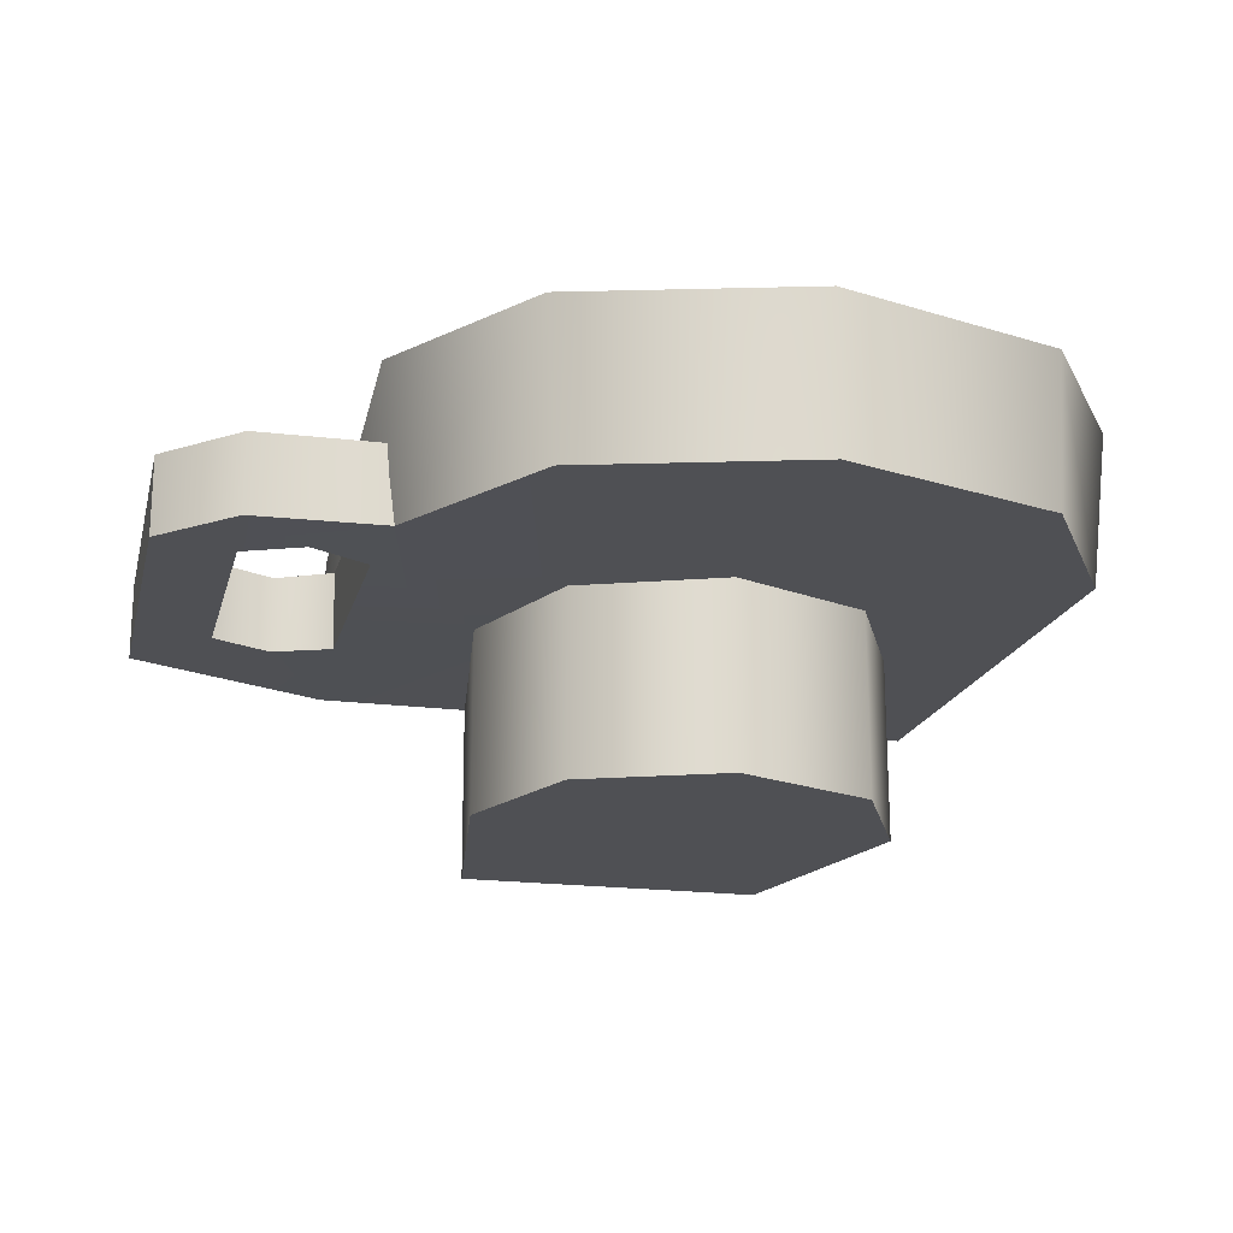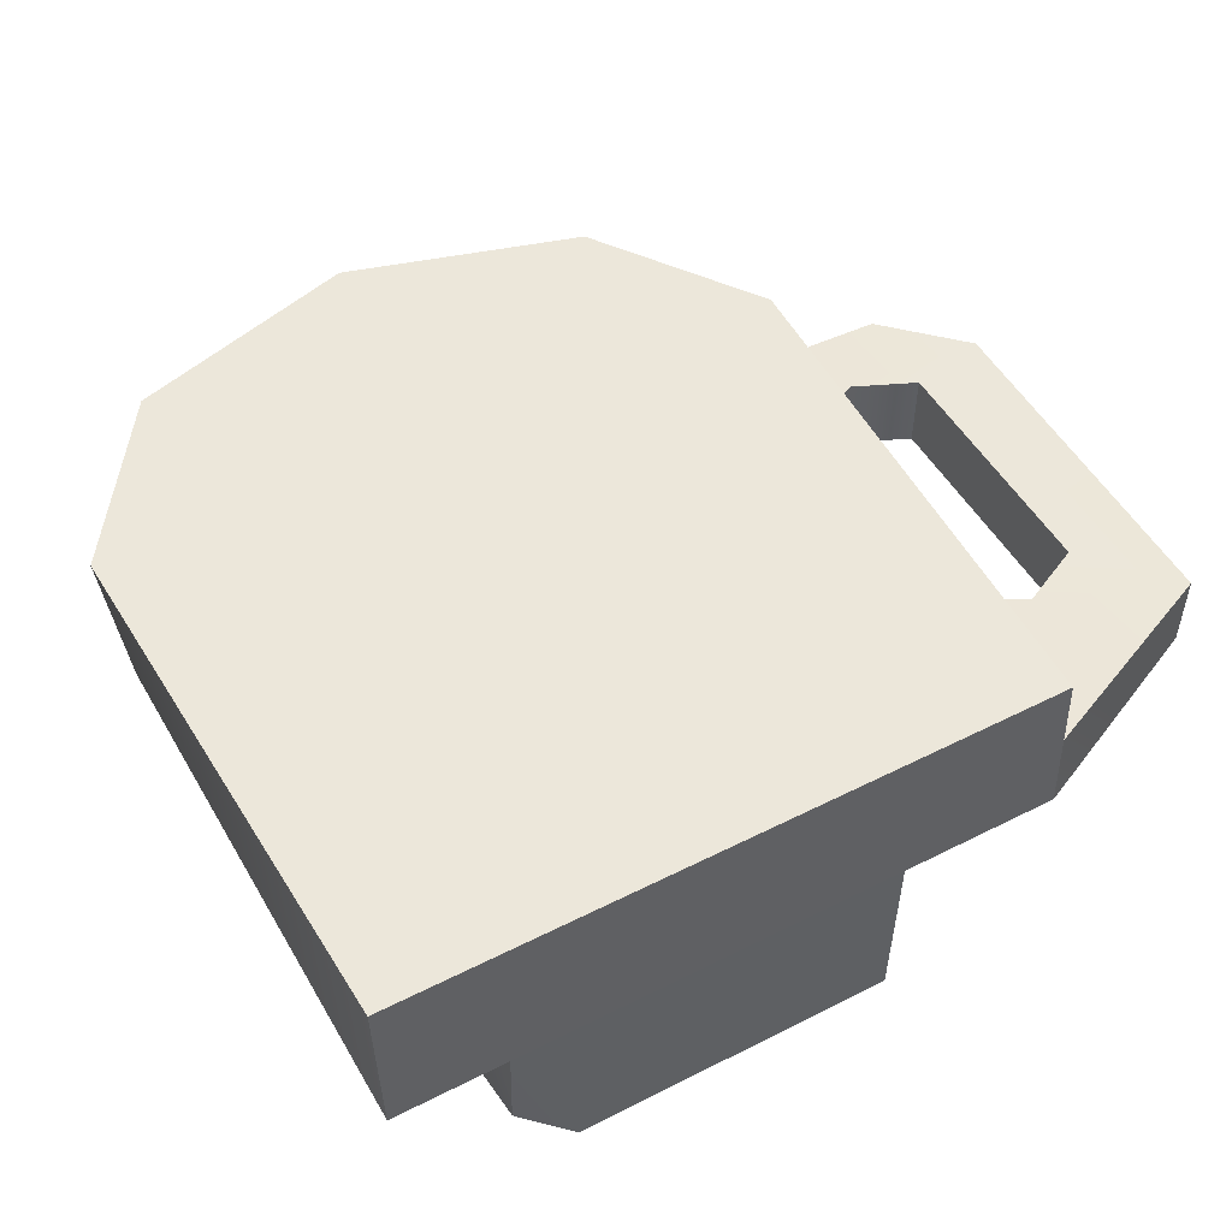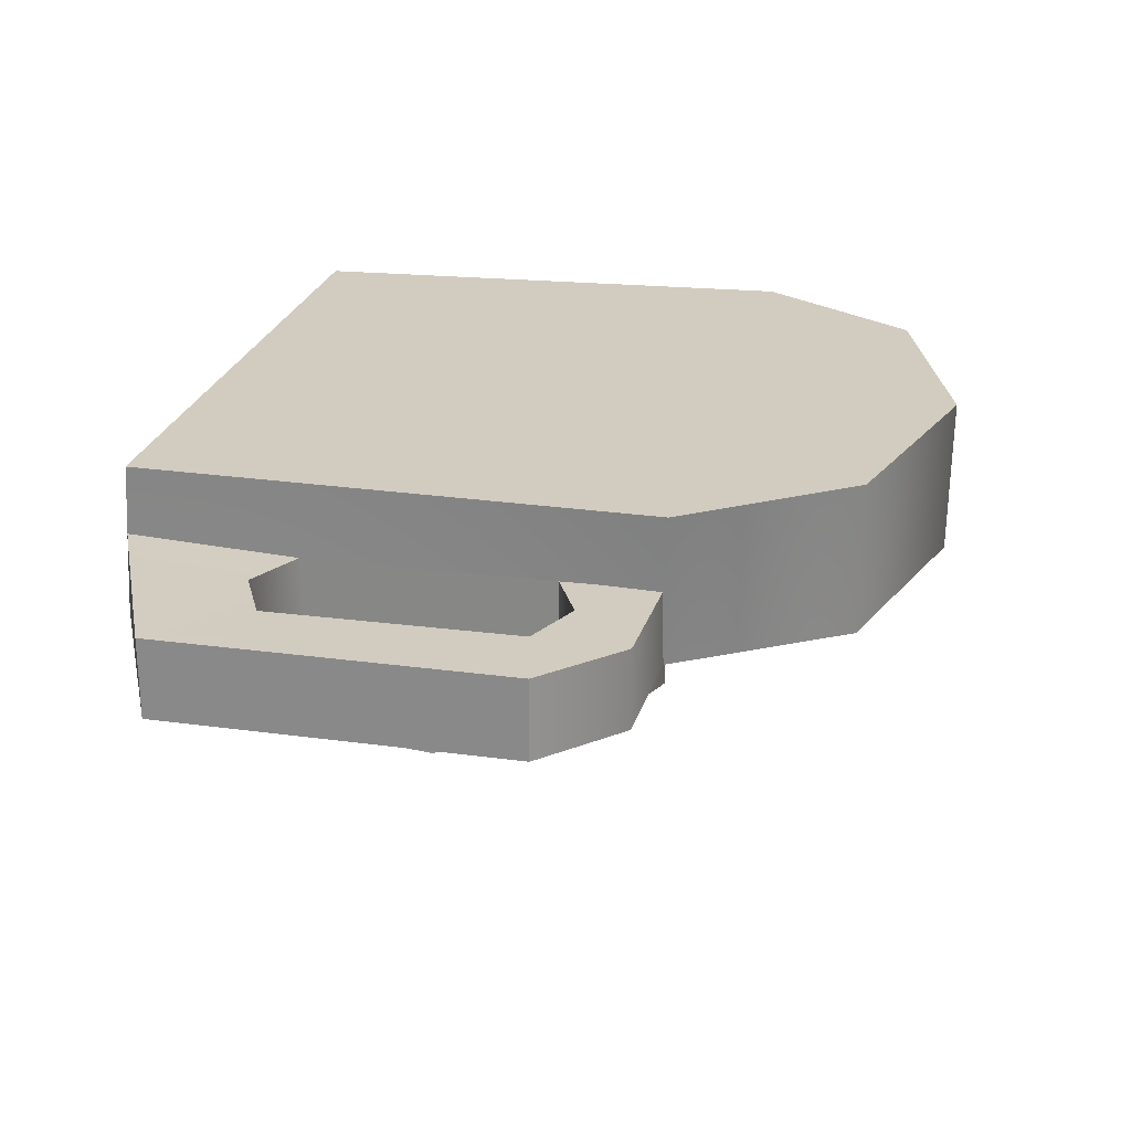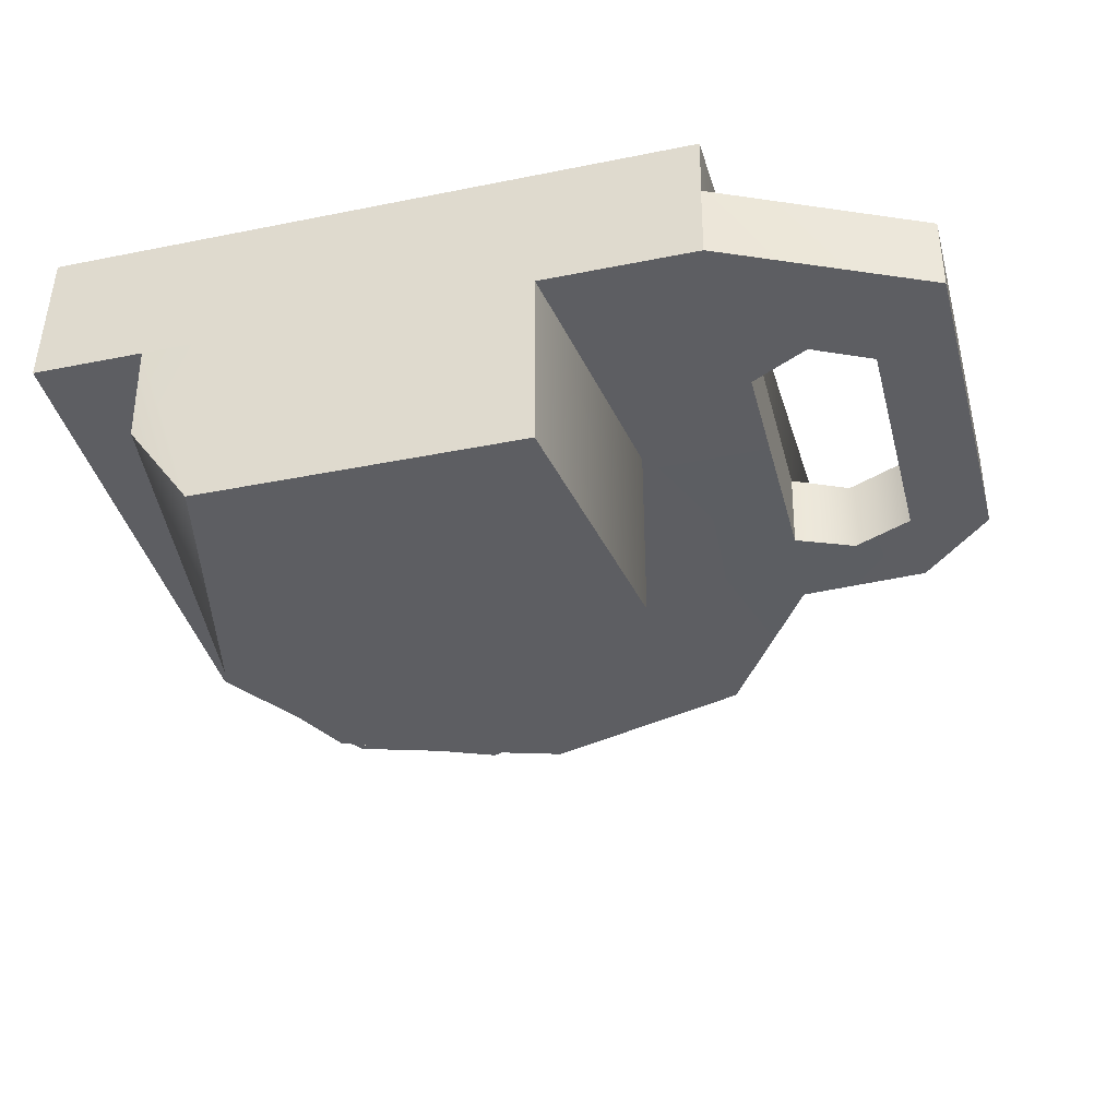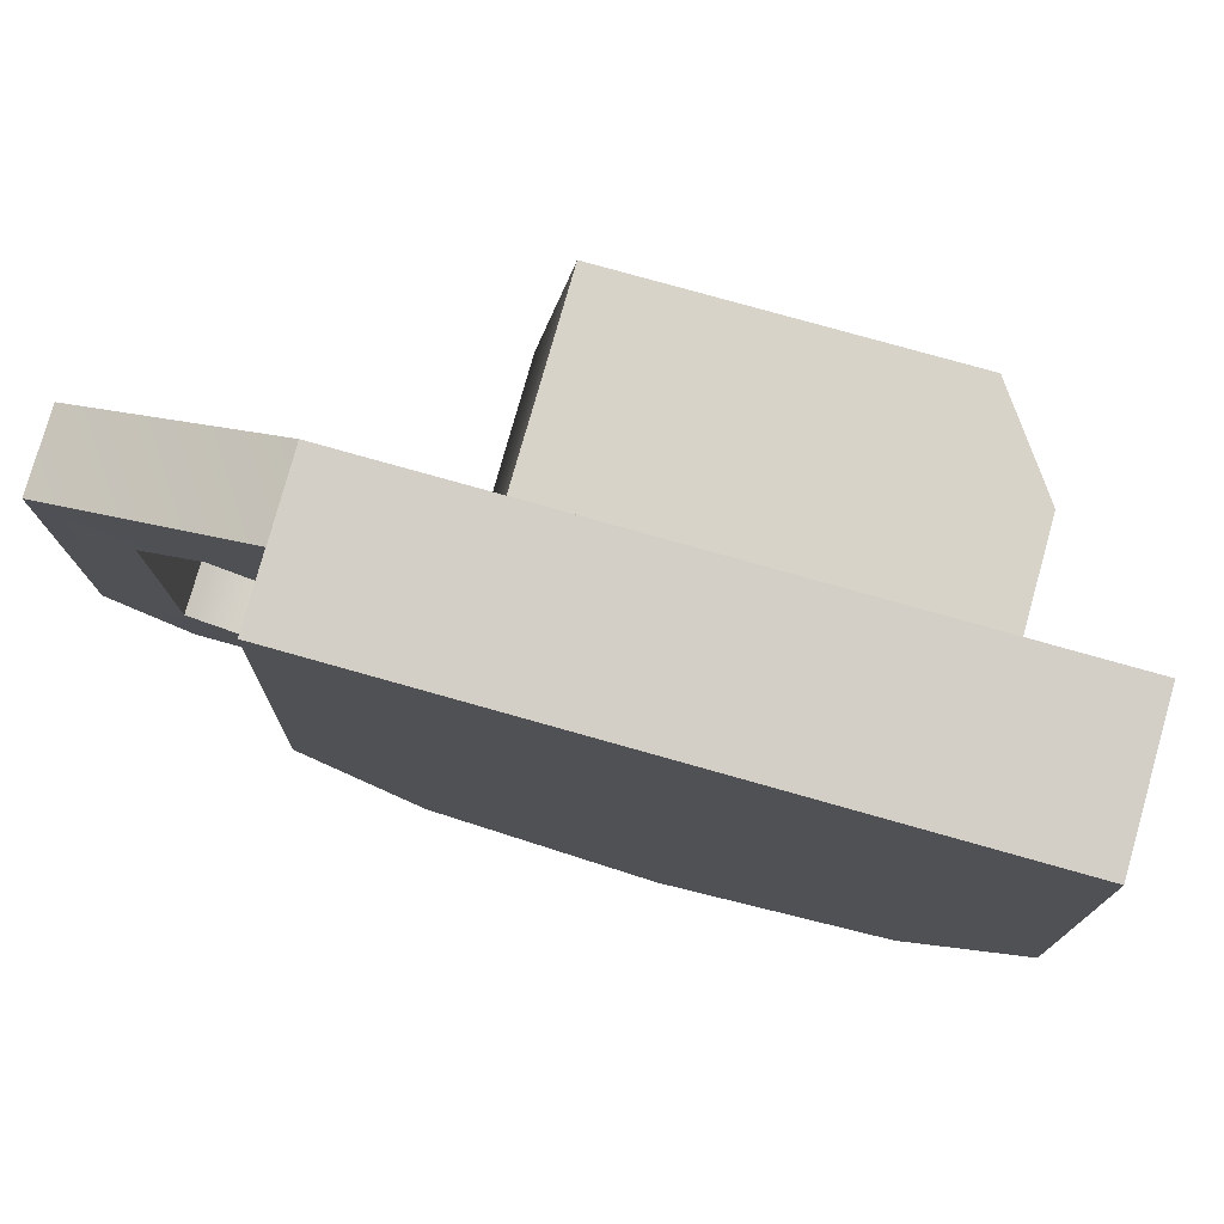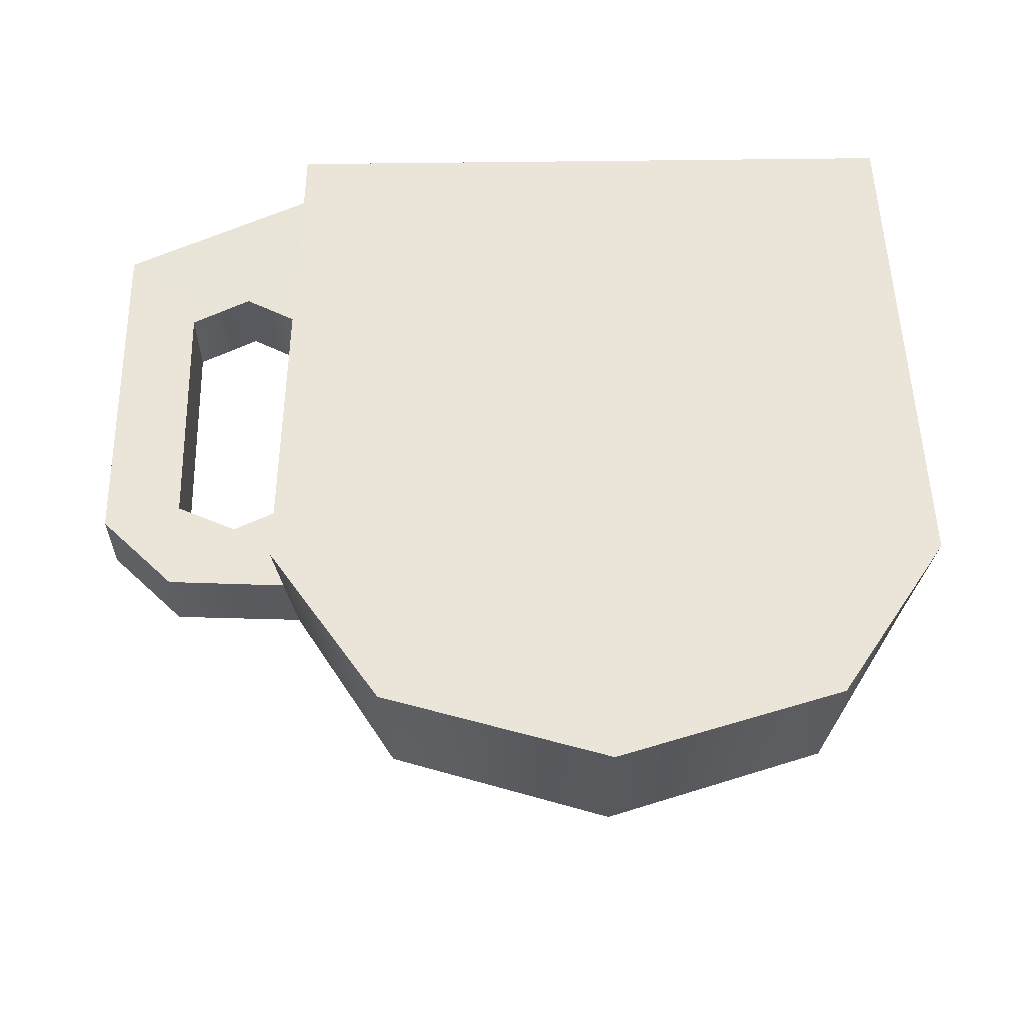
<metadata>
{"format":"obj","ext":"obj","renderer":"f3d","projection":"perspective","resolution":1024,"background":"white","views":[{"elev":-19.2,"azim":166.1,"up":"+Y"},{"elev":50.6,"azim":-28.9,"up":"+Y"},{"elev":24.0,"azim":102.3,"up":"+Y"},{"elev":-38.4,"azim":14.3,"up":"+Y"},{"elev":78.1,"azim":-164.3,"up":"+Z"},{"elev":59.1,"azim":179.2,"up":"+Y"}]}
</metadata>
<code>
g weapon_izhmash_akms_762x39_kolodka_LOD1
v 0.02592 -0.6511 0.007313
v 0.02223 -0.6511 0.003191
v 0.01923 -0.6511 0.004644
v 0.02223 -0.6511 -0.008999
v 0.02609 -0.6511 -0.00988
v 0.02244 -0.6511 -0.01347
v 0.01923 -0.6511 -0.01033
v 0.016 -0.6511 -0.01374
v 0.01632 -0.6512 -0.008999
v 0.01013 -0.6511 -0.001053
v 0.007175 -0.6511 -0.008184
v 0.01632 -0.6512 0.003191
v 0.01082 -0.6511 -0.02192
v 2.68e-05 -0.6511 -0.01114
v -0.0001481 -0.6511 -0.02528
v -0.01112 -0.6511 -0.02192
v -0.00716 -0.6511 -0.008184
v -0.01636 -0.6511 -0.01363
v -0.01065 -0.6511 -0.001053
v -0.01611 -0.6511 0.01199
v -0.01066 -0.6511 0.01199
v 0.01582 -0.6511 0.01199
v 0.008151 -0.6511 0.01199
v 0.01623 -0.6473 -0.01374
v 0.01923 -0.6472 -0.01033
v 0.0164 -0.6472 -0.008999
v 0.02244 -0.6472 -0.01347
v 0.02609 -0.6472 -0.00988
v 0.02223 -0.6472 -0.008999
v 0.02592 -0.6472 0.007313
v 0.02223 -0.6472 0.003191
v 0.01923 -0.6472 0.004644
v 0.01582 -0.6471 0.01179
v 0.0164 -0.6472 0.003191
v 0.016 -0.6511 -0.01374
v 0.02244 -0.6511 -0.01347
v 0.01623 -0.6473 -0.01374
v 0.02244 -0.6472 -0.01347
v 0.02609 -0.6511 -0.00988
v 0.02609 -0.6472 -0.00988
v 2.68e-05 -0.6603 -0.01114
v 0.007175 -0.6603 -0.008184
v 2.68e-05 -0.6511 -0.01114
v 0.007175 -0.6511 -0.008184
v 0.01013 -0.6603 -0.001053
v 0.01013 -0.6511 -0.001053
v -0.00716 -0.6603 -0.008184
v -0.00716 -0.6511 -0.008184
v -0.01065 -0.6603 -0.001053
v -0.01065 -0.6511 -0.001053
v 0.008151 -0.6603 0.01182
v 0.008151 -0.6511 0.01199
v -0.01066 -0.6559 0.01182
v -0.007579 -0.6603 0.01182
v -0.01066 -0.6511 0.01199
v 0.02223 -0.6511 0.003191
v 0.02223 -0.6511 -0.008999
v 0.02223 -0.6472 0.003191
v 0.02223 -0.6472 -0.008999
v 0.01632 -0.6512 -0.008999
v 0.01632 -0.6512 0.003191
v 0.0164 -0.6472 -0.008999
v 0.0164 -0.6472 0.003191
v 0.02609 -0.6472 -0.00988
v 0.02609 -0.6511 -0.00988
v 0.02592 -0.6472 0.007313
v 0.02592 -0.6511 0.007313
v -0.00716 -0.6603 -0.008184
v -0.01065 -0.6603 -0.001053
v 0.008151 -0.6603 0.01182
v 2.68e-05 -0.6603 -0.01114
v 0.007175 -0.6603 -0.008184
v 0.01013 -0.6603 -0.001053
v -0.007579 -0.6603 0.01182
v -0.007579 -0.6603 0.01182
v -0.01066 -0.6559 0.01182
v -0.01066 -0.6511 0.01199
v 0.008151 -0.6511 0.01199
v 0.008151 -0.6603 0.01182
v 0.02592 -0.6472 0.007313
v 0.02592 -0.6511 0.007313
v 0.01582 -0.6471 0.01179
v 0.01582 -0.6511 0.01199
v 0.01585 -0.6437 0.01159
v -0.01614 -0.6437 0.01159
v 0.01681 -0.6435 -0.01399
v -0.01711 -0.6435 -0.01399
v 0.01123 -0.6435 -0.02204
v -0.01153 -0.6435 -0.02204
v -0.0001481 -0.6435 -0.02539
v 0.02223 -0.6511 0.003191
v 0.02223 -0.6472 0.003191
v 0.01923 -0.6511 0.004644
v 0.01923 -0.6472 0.004644
v 0.0164 -0.6472 0.003191
v 0.01632 -0.6512 0.003191
v -0.01112 -0.6511 -0.02192
v -0.01153 -0.6435 -0.02204
v -0.01636 -0.6511 -0.01363
v -0.01711 -0.6435 -0.01399
v -0.01614 -0.6437 0.01159
v -0.01611 -0.6511 0.01199
v -0.0001481 -0.6435 -0.02539
v -0.0001481 -0.6511 -0.02528
v 0.01082 -0.6511 -0.02192
v 0.01123 -0.6435 -0.02204
v 0.01607 -0.6511 -0.01363
v 0.01681 -0.6435 -0.01399
v 0.01585 -0.6437 0.01159
v 0.01582 -0.6511 0.01199
v 0.02223 -0.6472 -0.008999
v 0.02223 -0.6511 -0.008999
v 0.01923 -0.6472 -0.01033
v 0.01923 -0.6511 -0.01033
v 0.0164 -0.6472 -0.008999
v 0.01632 -0.6512 -0.008999
v 0.01585 -0.6437 0.01159
v 0.01582 -0.6511 0.01199
v -0.01614 -0.6437 0.01159
v -0.01611 -0.6511 0.01199
g weapon_izhmash_akms_762x39_kolodka_LOD1_0
f 3 2 1
f 4 1 2
f 1 4 5
f 5 4 6
f 4 7 6
f 8 6 7
f 7 9 8
f 9 10 8
f 11 8 10
f 10 9 12
f 8 11 13
f 14 13 11
f 13 14 15
f 14 16 15
f 16 14 17
f 17 18 16
f 18 17 19
f 18 19 20
f 20 19 21
f 22 10 12
f 22 12 3
f 1 22 3
f 23 10 22
f 26 25 24
f 24 25 27
f 25 28 27
f 28 25 29
f 29 30 28
f 30 29 31
f 32 30 31
f 30 32 33
f 34 33 32
f 37 36 35
f 36 37 38
f 38 39 36
f 39 38 40
f 43 42 41
f 42 43 44
f 44 45 42
f 45 44 46
f 47 43 41
f 43 47 48
f 49 48 47
f 48 49 50
f 46 51 45
f 51 46 52
f 53 50 49
f 53 49 54
f 50 53 55
f 58 57 56
f 57 58 59
f 62 61 60
f 61 62 63
f 66 65 64
f 65 66 67
f 70 69 68
f 70 68 71
f 72 70 71
f 73 70 72
f 69 70 74
f 77 76 75
f 78 77 75
f 75 79 78
f 82 81 80
f 81 82 83
f 86 85 84
f 85 86 87
f 88 87 86
f 87 88 89
f 90 89 88
f 93 92 91
f 92 93 94
f 93 95 94
f 95 93 96
f 99 98 97
f 98 99 100
f 99 101 100
f 101 99 102
f 103 97 98
f 97 103 104
f 103 105 104
f 105 103 106
f 106 107 105
f 107 106 108
f 109 107 108
f 107 109 110
f 113 112 111
f 112 113 114
f 115 114 113
f 114 115 116
f 119 118 117
f 118 119 120

</code>
